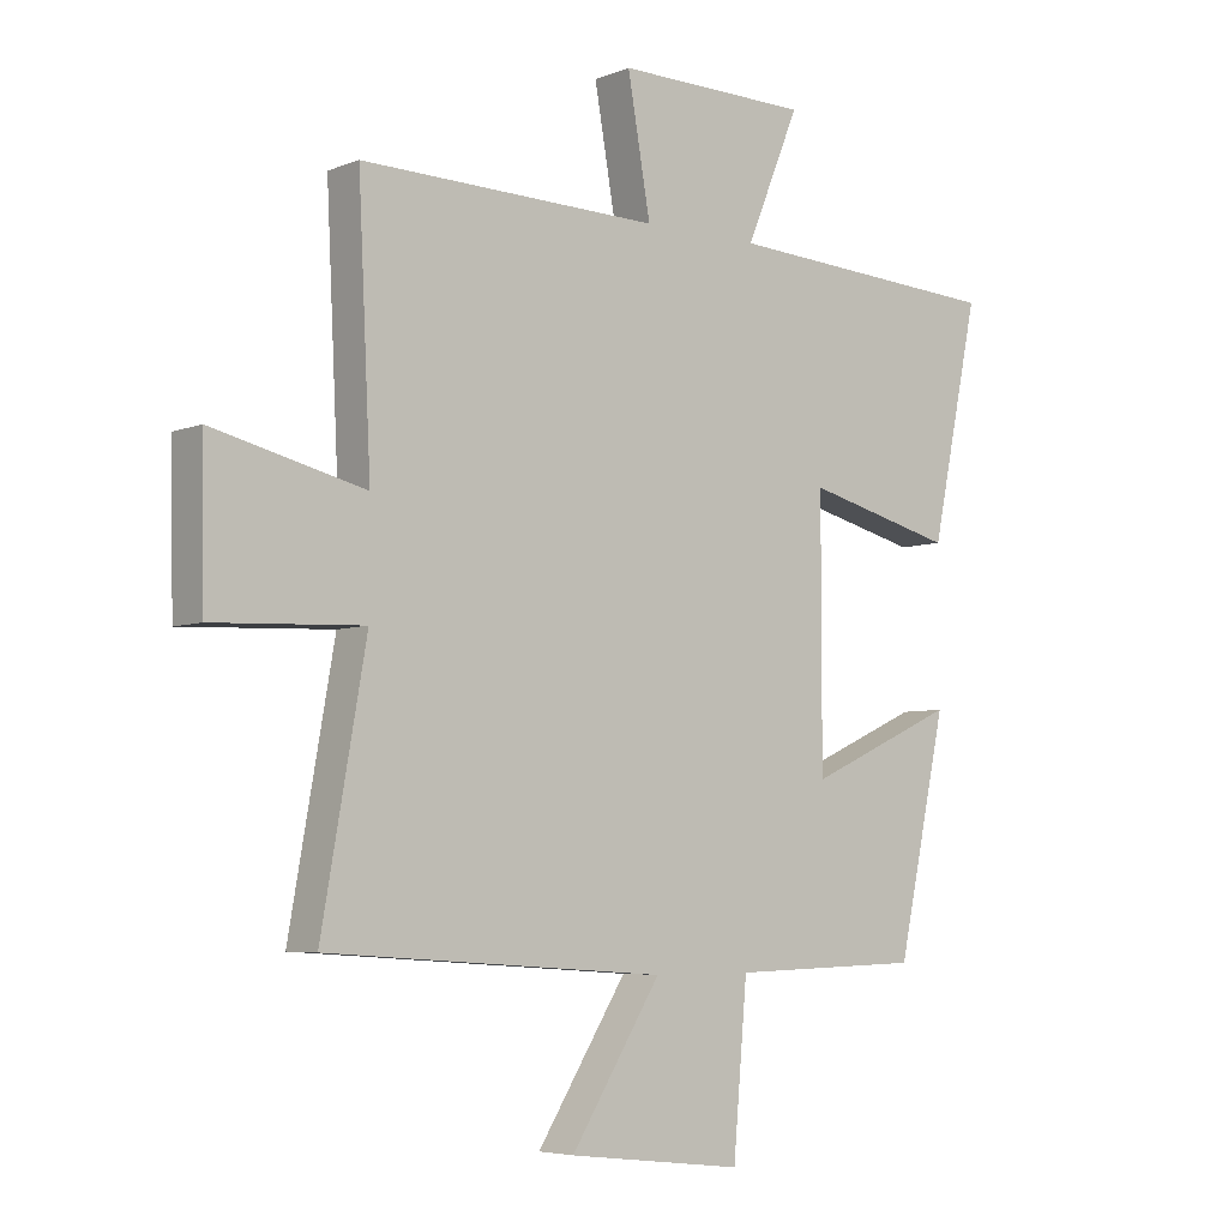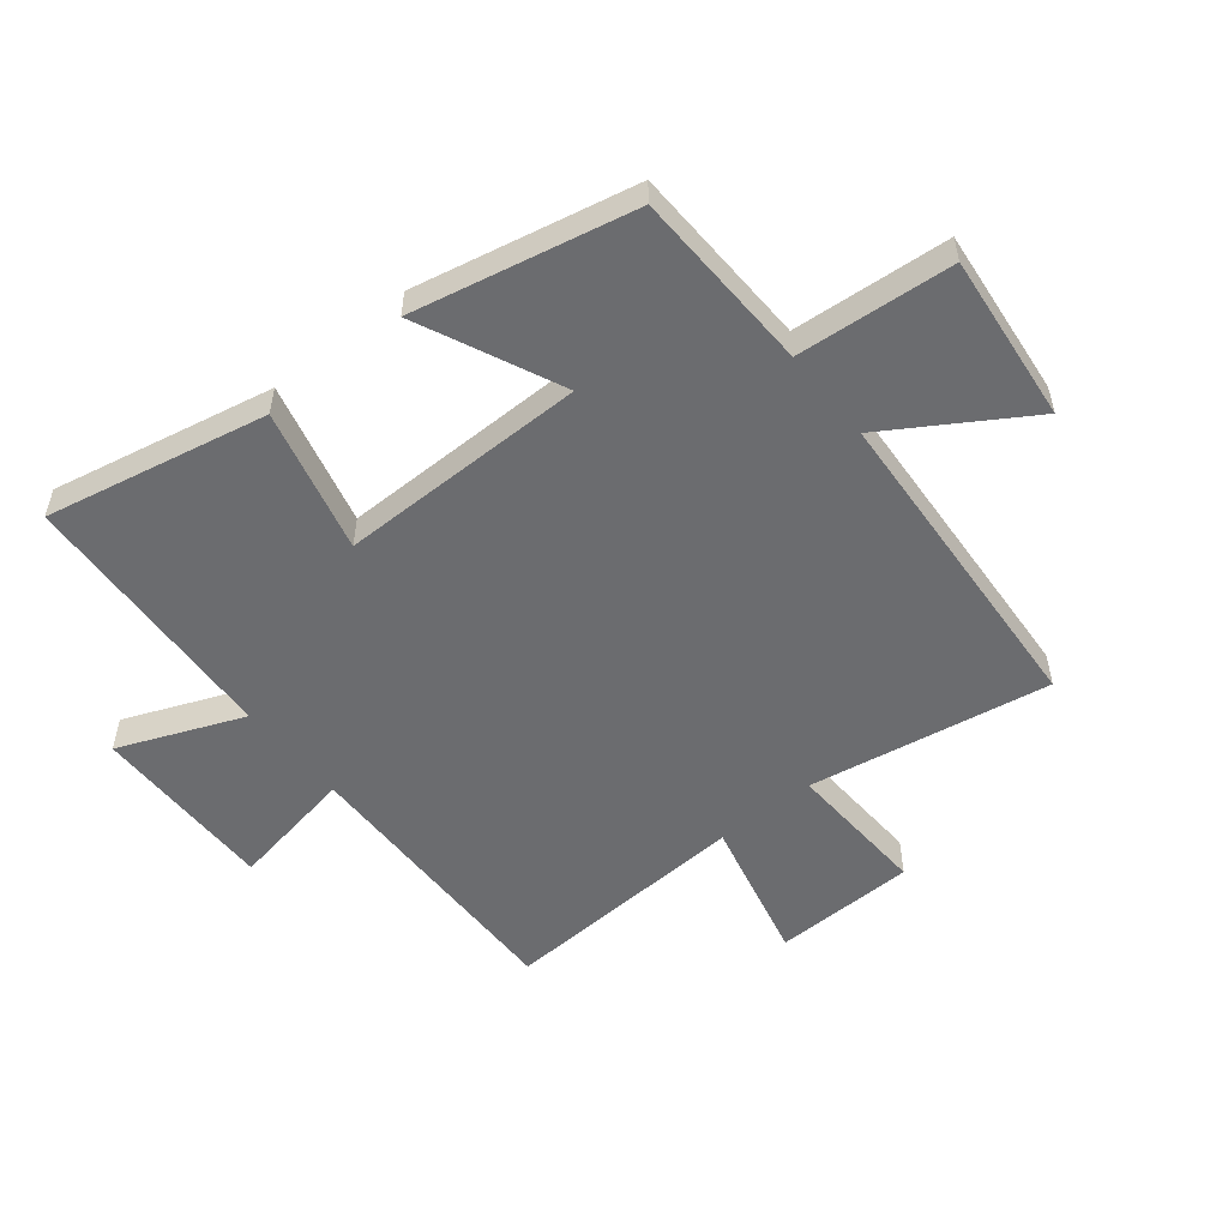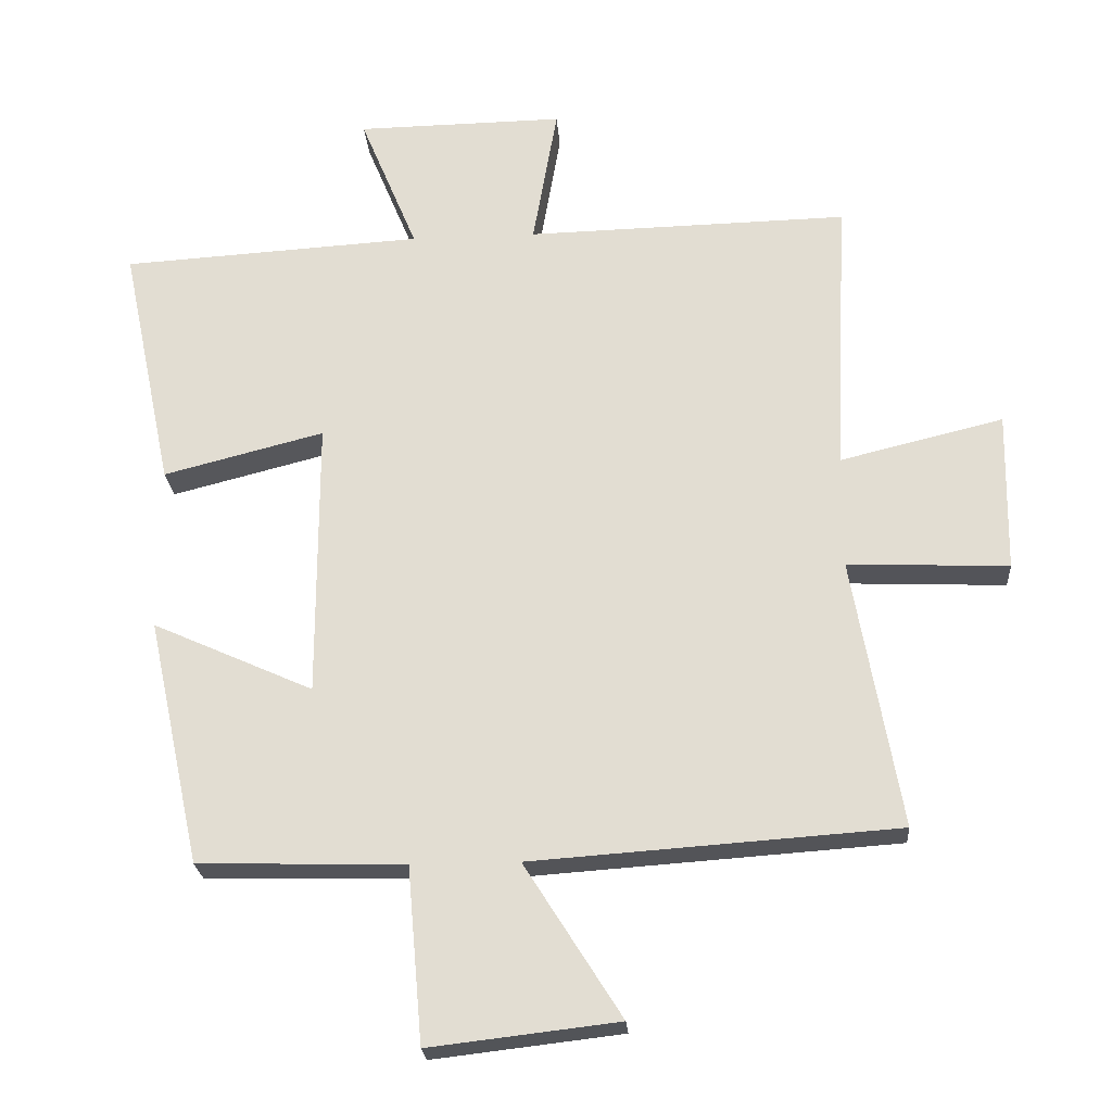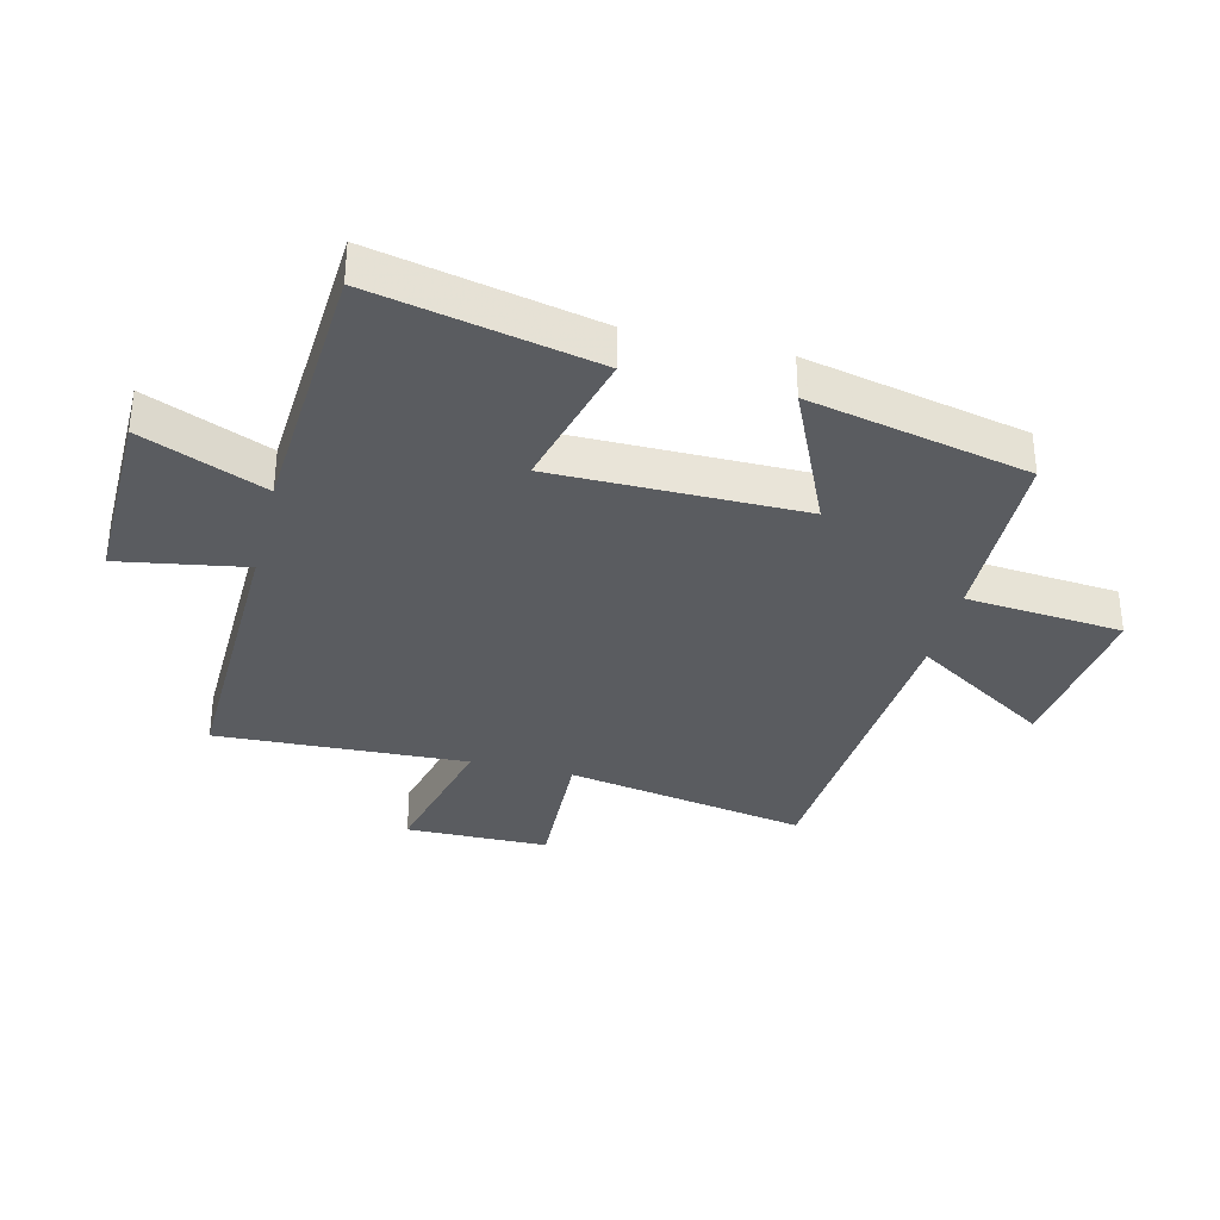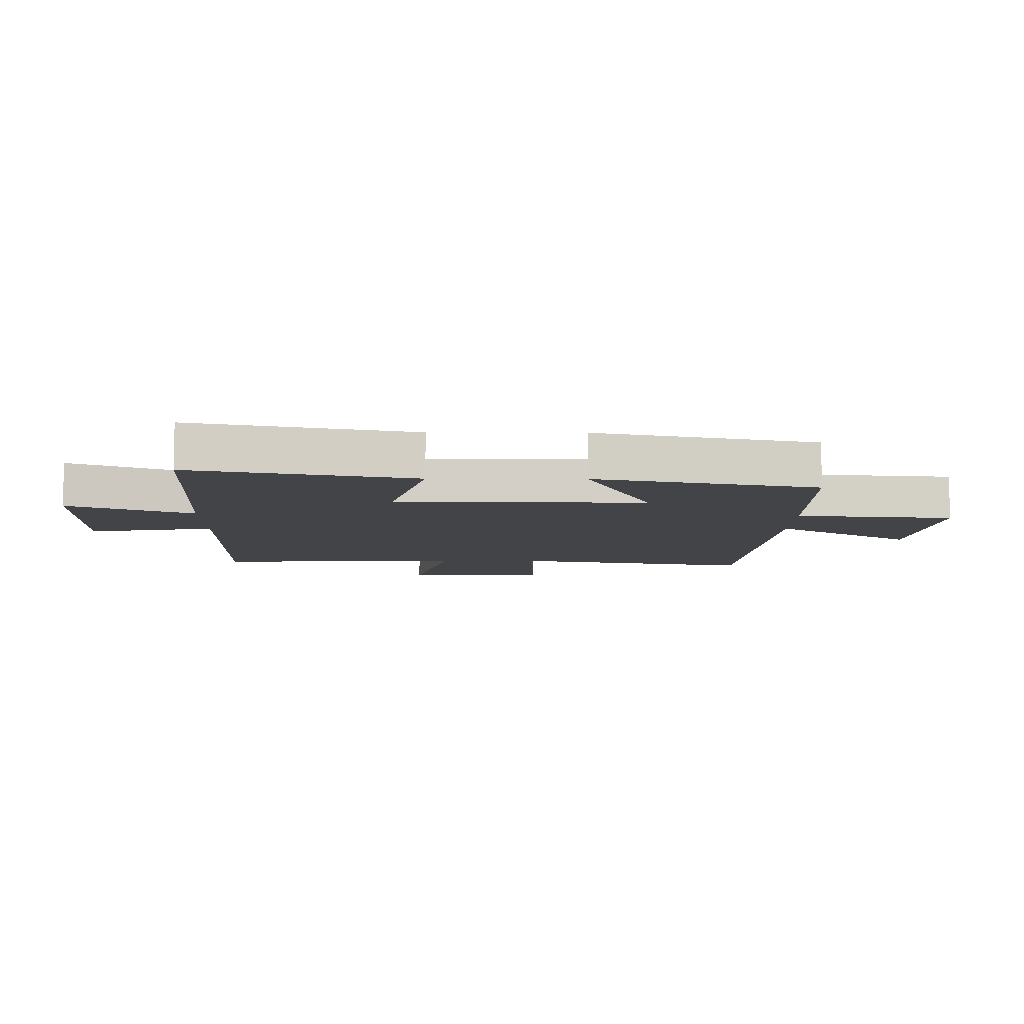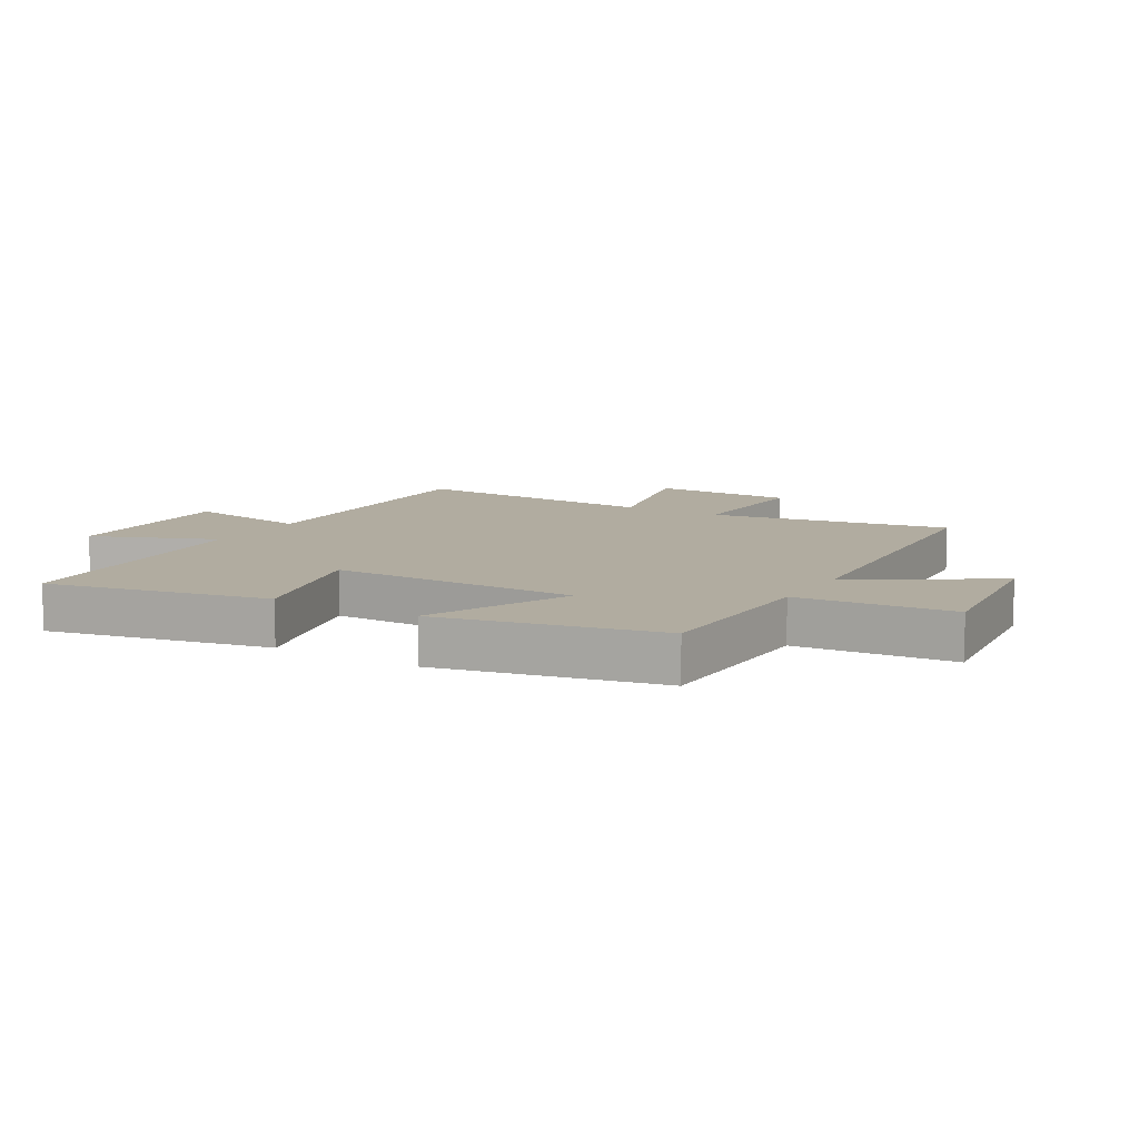
<metadata>
{"format":"obj","ext":"obj","renderer":"f3d","projection":"perspective","resolution":1024,"background":"white","views":[{"elev":-5.4,"azim":-39.7,"up":"+Z"},{"elev":-53.7,"azim":129.1,"up":"+Y"},{"elev":-23.8,"azim":-175.8,"up":"+Z"},{"elev":-34.3,"azim":76.0,"up":"+Y"},{"elev":-8.3,"azim":89.3,"up":"+Y"},{"elev":10.1,"azim":120.6,"up":"+Y"}]}
</metadata>
<code>
v 0.422 0.07 -0.492
v 0.12 0.07 -0.5
v 0.098 0.07 -0.757
v -0.178 0.07 -0.725
v -0.036 0.07 -0.5
v -0.57 0.07 -0.463
v -0.5 0.07 -0.067
v -0.735 0.07 -0.077
v -0.739 0.07 0.157
v -0.5 0.07 0.099
v -0.52 0.07 0.51
v -0.049 0.07 0.5
v -0.085 0.07 0.707
v 0.219 0.07 0.703
v 0.135 0.07 0.5
v 0.576 0.07 0.474
v 0.5 0.07 0.111
v 0.265 0.07 0.171
v 0.265 0.07 -0.237
v 0.5 0.07 -0.131
v 0.422 0 -0.492
v 0.12 0 -0.5
v 0.098 0 -0.757
v -0.178 0 -0.725
v -0.036 0 -0.5
v -0.57 0 -0.463
v -0.5 0 -0.067
v -0.735 0 -0.077
v -0.739 0 0.157
v -0.5 0 0.099
v -0.52 0 0.51
v -0.049 0 0.5
v -0.085 0 0.707
v 0.219 0 0.703
v 0.135 0 0.5
v 0.576 0 0.474
v 0.5 0 0.111
v 0.265 0 0.171
v 0.265 0 -0.237
v 0.5 0 -0.131
f 19 20 1 2
f 18 19 2
f 15 16 17 18
f 15 18 2
f 12 13 14 15
f 12 15 2 3
f 10 11 12
f 7 8 9 10
f 7 10 12
f 5 6 7 12
f 3 4 5
f 3 5 12
f 22 21 40 39
f 22 39 38
f 38 37 36 35
f 22 38 35
f 35 34 33 32
f 23 22 35 32
f 32 31 30
f 30 29 28 27
f 32 30 27
f 32 27 26 25
f 25 24 23
f 32 25 23
f 1 21 22 2
f 2 22 23 3
f 3 23 24 4
f 4 24 25 5
f 5 25 26 6
f 6 26 27 7
f 7 27 28 8
f 8 28 29 9
f 9 29 30 10
f 10 30 31 11
f 11 31 32 12
f 12 32 33 13
f 13 33 34 14
f 14 34 35 15
f 15 35 36 16
f 16 36 37 17
f 17 37 38 18
f 18 38 39 19
f 19 39 40 20
f 20 40 21 1

</code>
